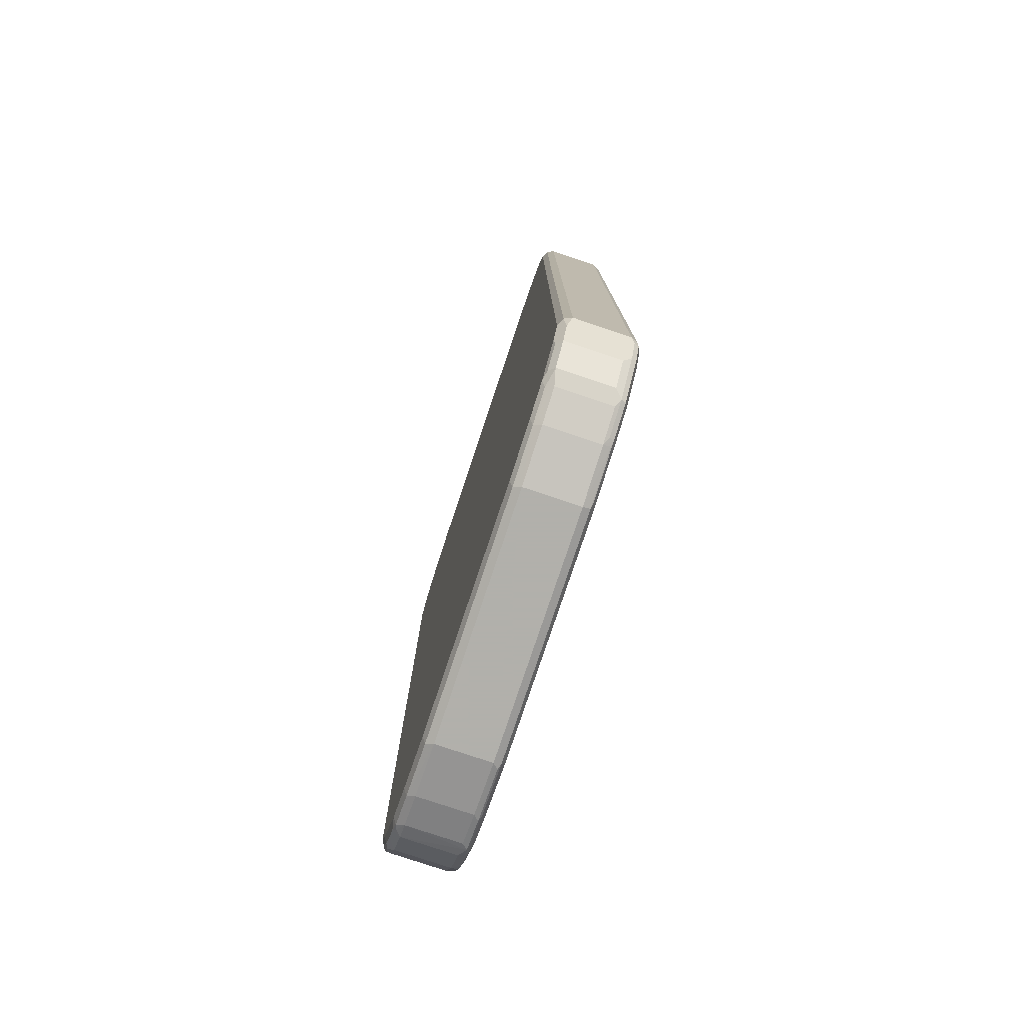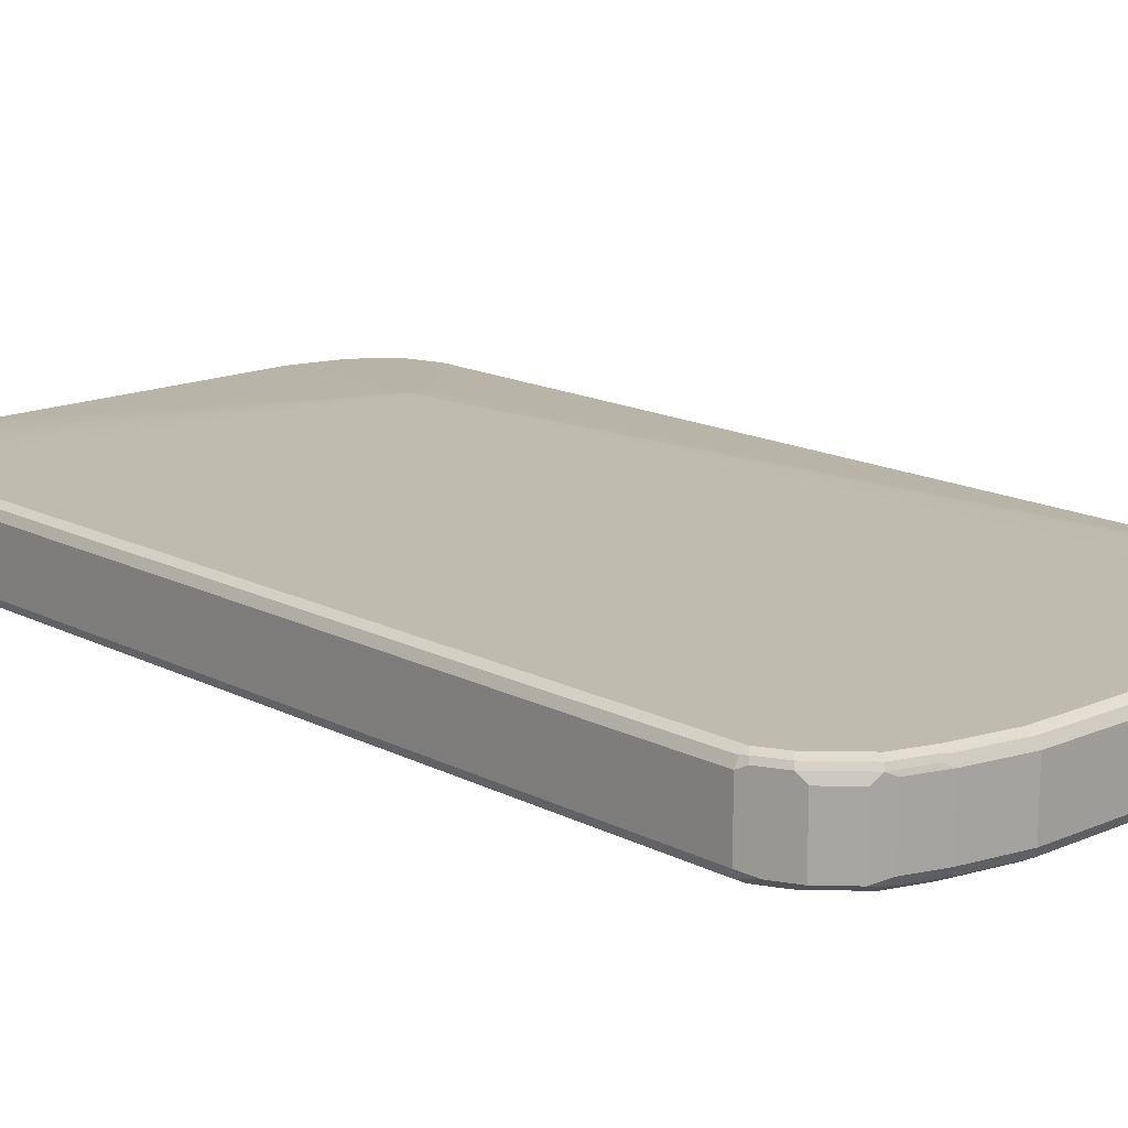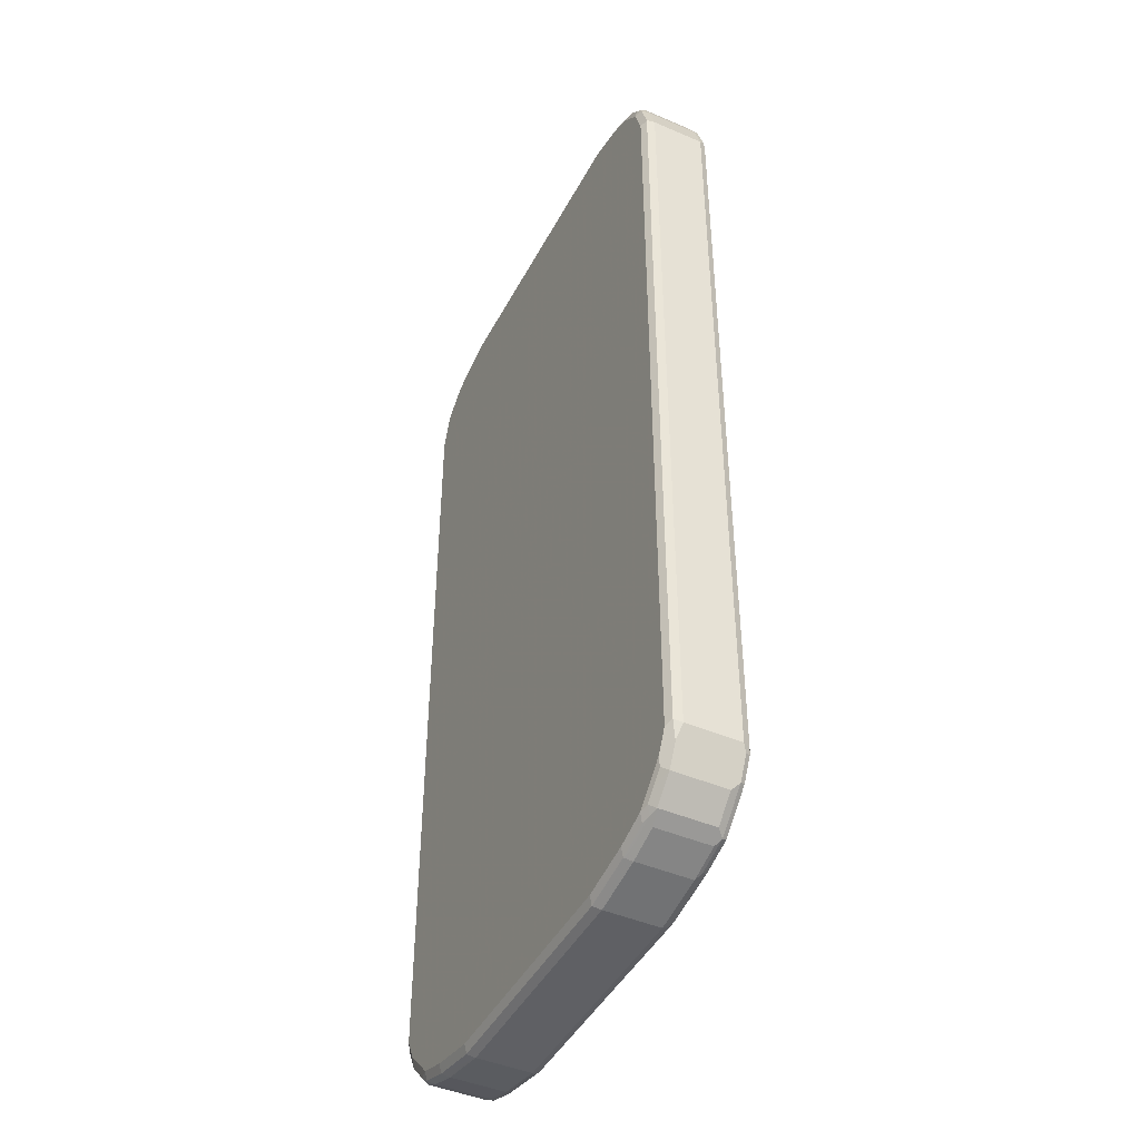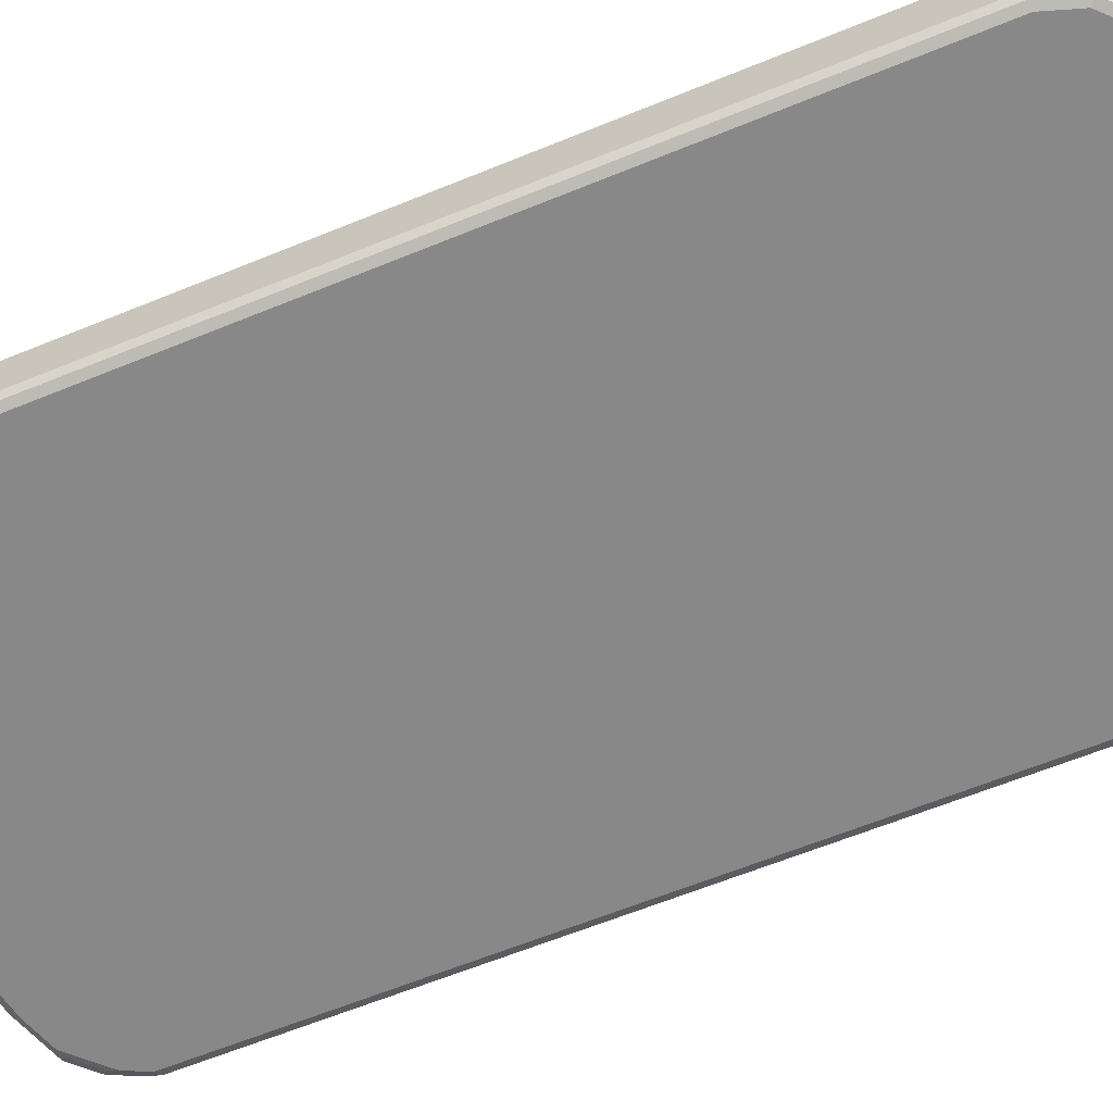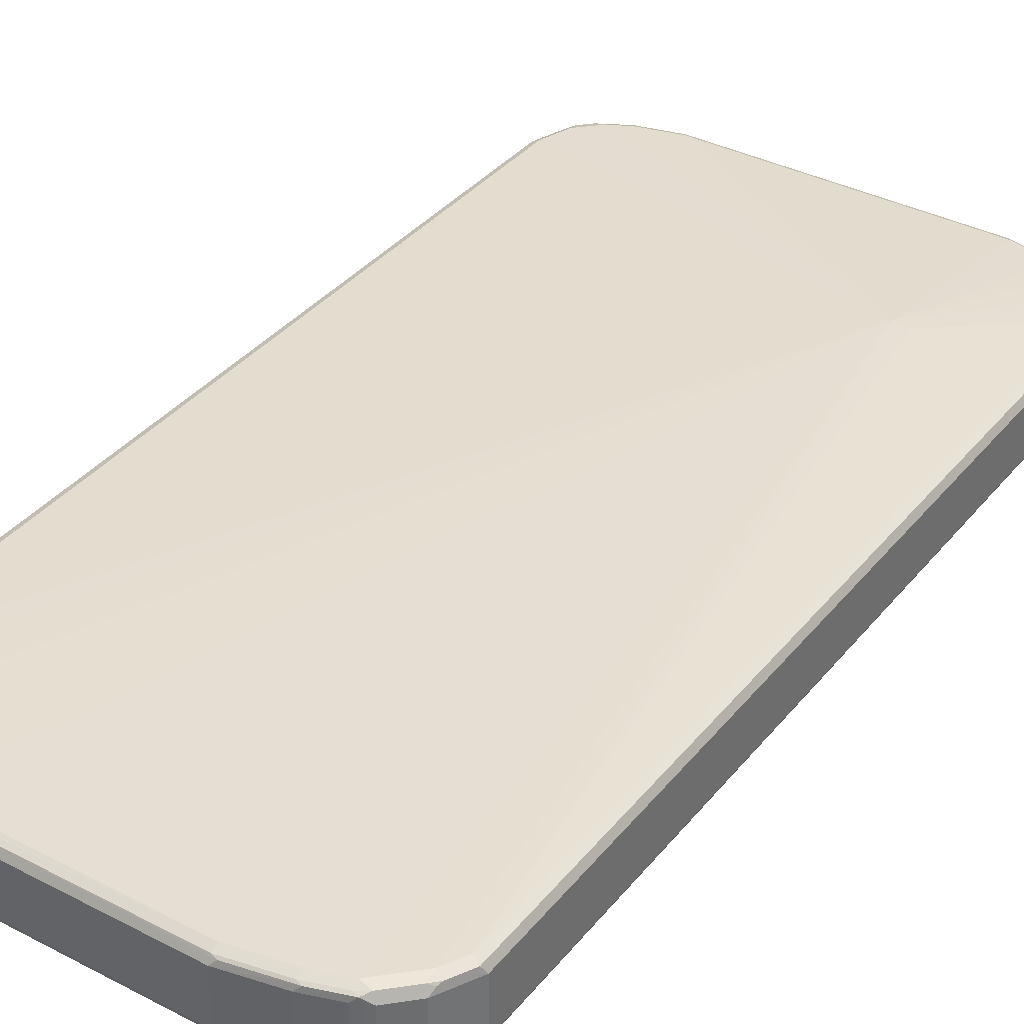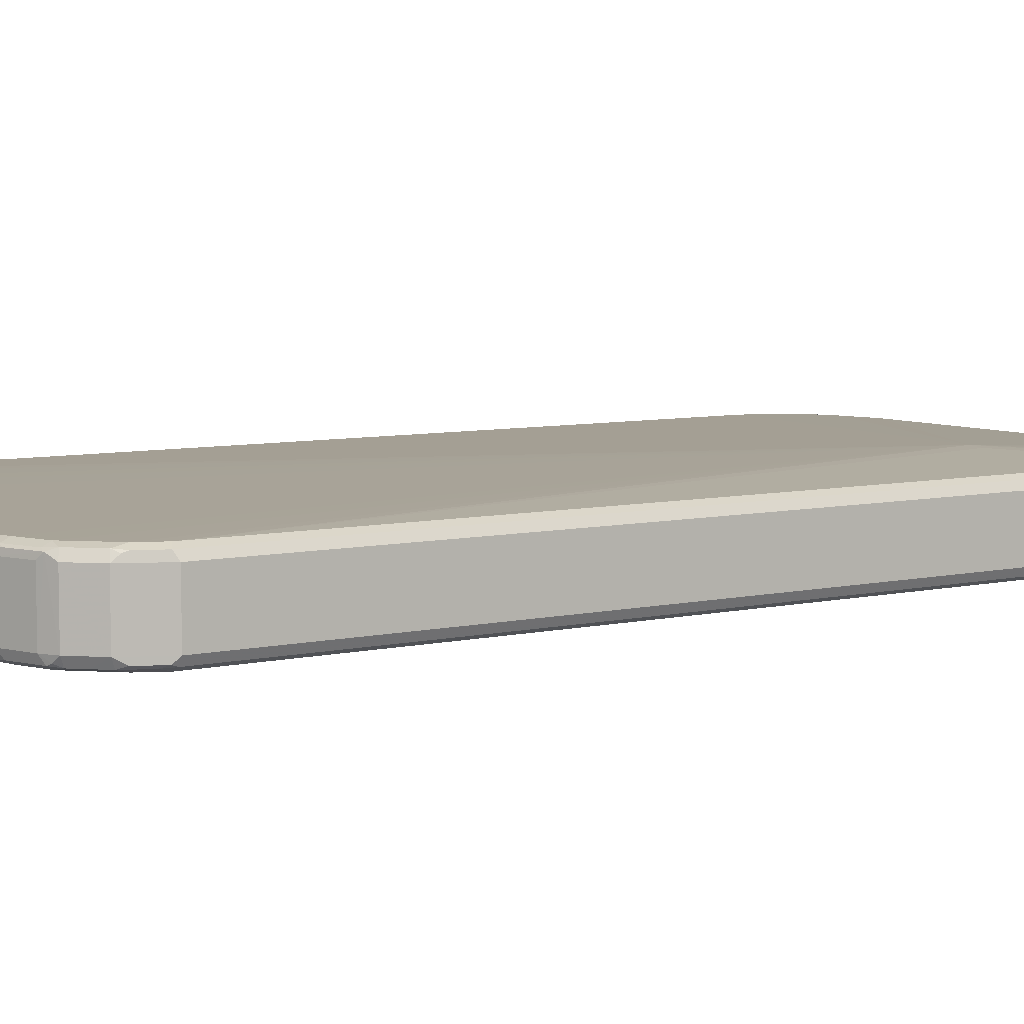
<metadata>
{"format":"obj","ext":"obj","renderer":"f3d","projection":"perspective","resolution":1024,"background":"white","views":[{"elev":-78.5,"azim":-108.5,"up":"+Y"},{"elev":15.5,"azim":-42.6,"up":"+Z"},{"elev":-44.8,"azim":-116.5,"up":"+Y"},{"elev":-62.8,"azim":112.5,"up":"+Z"},{"elev":36.5,"azim":33.9,"up":"+Z"},{"elev":6.6,"azim":55.2,"up":"+Z"}]}
</metadata>
<code>
v -0.4873 -0.7715 -0.06091
v -0.4806 -0.7648 -0.07445
v -0.4738 -0.7986 -0.06768
v -0.4873 -0.7715 0.04061
v -0.4873 0.7715 -0.06091
v -0.467 -0.7715 -0.08122
v -0.4806 0.7783 -0.07445
v -0.4535 -0.8392 -0.06768
v -0.4806 -0.785 0.04737
v -0.4806 -0.7715 0.05414
v -0.4873 0.7715 0.04061
v -0.467 0.8324 -0.06091
v -0.4467 -0.8121 -0.08122
v -0.467 0.7715 -0.08122
v -0.4603 0.8392 -0.07445
v -0.4535 -0.8392 0.03383
v -0.4433 -0.8291 -0.07784
v -0.423 -0.8494 -0.07784
v -0.4128 -0.8798 -0.06768
v -0.4771 -0.7818 0.05583
v -0.4603 -0.8256 0.04737
v -0.467 -0.7715 0.06091
v -0.4806 0.7715 0.05414
v -0.4822 0.7818 0.05076
v -0.467 0.8324 0.04061
v -0.4568 0.8478 -0.07106
v -0.4535 0.8595 -0.06091
v -0.3857 -0.873 -0.08122
v -0.4467 0.8324 -0.08122
v -0.4467 0.8553 -0.07614
v -0.4128 -0.8798 0.03383
v -0.4027 -0.8697 -0.07784
v -0.3959 -0.8832 -0.07106
v -0.3857 -0.8933 -0.06091
v -0.4568 -0.8224 0.05583
v -0.3993 -0.8865 0.04737
v -0.4163 -0.8629 0.05583
v -0.4467 -0.8121 0.06091
v 0.2538 0.5989 0.07615
v -0.467 0.7715 0.06091
v -0.4603 0.8324 0.05414
v -0.4619 0.8427 0.05076
v -0.4535 0.8595 0.04061
v -0.4332 0.8798 -0.06091
v -0.3249 -0.8933 -0.08122
v -0.379 -0.8865 -0.07445
v -0.4061 0.873 -0.08122
v -0.4264 0.8756 -0.07614
v -0.3181 -0.9068 -0.07445
v -0.335 -0.9035 -0.07106
v -0.3249 -0.9136 -0.06091
v -0.3857 -0.8933 0.04061
v -0.3384 -0.9068 0.04737
v -0.3959 -0.8832 0.05583
v -0.3857 -0.873 0.06091
v 0.2842 0.5956 0.07445
v 0.467 0.7715 0.06091
v 0.4467 0.8324 0.06091
v 0.4061 0.873 0.06091
v 0.3655 0.8933 0.06091
v 0.2842 0.9136 0.06091
v -0.2842 0.9136 0.06091
v -0.3655 0.8933 0.06091
v -0.4061 0.873 0.06091
v -0.4467 0.8324 0.06091
v -0.3249 -0.8933 0.06091
v -0.2234 -0.9136 0.06091
v 0.2234 -0.9136 0.06091
v 0.3249 -0.8933 0.06091
v 0.3857 -0.873 0.06091
v 0.4467 -0.8121 0.06091
v 0.467 -0.7715 0.06091
v -0.4492 0.8527 0.05583
v -0.429 0.873 0.05583
v -0.4332 0.8798 0.04061
v -0.4163 0.8884 -0.07106
v -0.2234 -0.9136 -0.08122
v -0.3655 0.8933 -0.08122
v -0.3857 0.8959 -0.07614
v -0.2166 -0.9271 -0.07445
v -0.2234 -0.9341 -0.06091
v -0.3249 -0.9136 0.04061
v -0.335 -0.9035 0.05583
v 0.4806 0.7648 0.05414
v 0.4603 0.8256 0.05414
v 0.4568 0.8427 0.05076
v 0.4535 0.8595 0.04737
v 0.4433 0.8494 0.05752
v 0.423 0.8697 0.05752
v 0.3824 0.89 0.05752
v 0.3756 0.9035 0.05076
v 0.3587 0.9068 0.05414
v 0.2774 0.9271 0.05414
v -0.291 0.9271 0.05414
v -0.3722 0.9068 0.05414
v -0.4128 0.8865 0.05414
v -0.2335 -0.9238 0.05583
v 0.2234 -0.9271 0.05414
v 0.3249 -0.9068 0.05414
v 0.3857 -0.8865 0.05414
v 0.4061 -0.8756 0.05583
v 0.4467 -0.835 0.05583
v 0.4603 -0.8189 0.05414
v 0.4806 -0.7783 0.05414
v -0.4213 0.8832 0.05076
v -0.3655 0.9136 0.04061
v -0.3756 0.9087 -0.07106
v 0.2234 -0.9136 -0.08122
v -0.3655 0.9068 -0.07445
v -0.2842 0.9136 -0.08122
v 0.2301 -0.9271 -0.07445
v 0.2234 -0.9341 -0.06091
v -0.2234 -0.9341 0.04061
v -0.3249 -0.9068 0.05414
v 0.4873 0.7715 0.04061
v 0.4535 0.8595 -0.05414
v 0.4332 0.8798 0.04737
v 0.467 0.8324 0.04061
v 0.4163 0.8832 0.05076
v 0.3925 0.9001 0.04737
v 0.3655 0.9136 0.04061
v 0.2842 0.9341 0.04061
v -0.2842 0.9341 0.04061
v -0.3807 0.9035 0.05076
v -0.2234 -0.9271 0.05414
v 0.2335 -0.929 0.05076
v 0.3959 -0.8884 0.05076
v 0.335 -0.9087 0.05076
v 0.4128 -0.8798 0.04061
v 0.4535 -0.8392 0.04061
v 0.4568 -0.8275 0.05076
v 0.4873 -0.7715 0.04061
v -0.3655 0.9136 -0.06091
v -0.2842 0.9341 -0.06091
v -0.2944 0.929 -0.07106
v 0.3249 -0.8933 -0.08122
v -0.2842 0.9271 -0.07445
v 0.2944 0.9238 -0.07614
v 0.2842 0.9136 -0.08122
v 0.3316 -0.9068 -0.07445
v 0.2234 -0.9341 0.04061
v 0.3249 -0.9136 -0.06091
v 0.4873 0.7715 -0.06091
v 0.4603 0.8459 -0.06768
v 0.4332 0.8798 -0.05414
v 0.467 0.8324 -0.06091
v 0.3655 0.9136 -0.06091
v 0.2842 0.9341 -0.06091
v 0.3857 -0.8933 0.04061
v 0.3857 -0.8933 -0.06091
v 0.4128 -0.8798 -0.06091
v 0.3249 -0.9136 0.04061
v 0.4535 -0.8392 -0.06091
v 0.4873 -0.7715 -0.06091
v 0.2842 0.9271 -0.07445
v 0.3857 -0.873 -0.08122
v 0.3756 0.9035 -0.07614
v 0.3655 0.8933 -0.08122
v 0.3925 -0.8865 -0.07445
v 0.4806 0.7715 -0.07445
v 0.4806 0.785 -0.06768
v 0.4568 0.8427 -0.07614
v 0.4163 0.8832 -0.07614
v 0.4196 0.8865 -0.06768
v 0.379 0.9068 -0.06768
v 0.401 -0.8832 -0.07106
v 0.4086 -0.873 -0.07614
v 0.429 -0.8527 -0.07614
v 0.4492 -0.8324 -0.07614
v 0.4619 -0.8224 -0.07106
v 0.4822 -0.7818 -0.07106
v 0.4806 -0.7715 -0.07445
v 0.4467 -0.8121 -0.08122
v 0.4061 0.873 -0.08122
v 0.467 0.7715 -0.08122
v 0.4771 0.7818 -0.07614
v 0.4467 0.8324 -0.08122
v 0.4695 -0.7918 -0.07614
v 0.467 -0.7715 -0.08122
f 1 2 3
f 1 3 8
f 1 8 16
f 1 16 21
f 1 21 9
f 1 9 4
f 1 4 11
f 1 11 5
f 1 5 7
f 1 7 2
f 2 6 3
f 2 7 14
f 2 14 6
f 3 6 13
f 3 13 8
f 4 9 10
f 4 10 23
f 4 23 11
f 5 11 25
f 5 25 12
f 5 12 15
f 5 15 7
f 6 14 29
f 6 29 47
f 6 47 78
f 6 78 110
f 6 110 139
f 6 139 158
f 6 158 174
f 6 174 177
f 6 177 175
f 6 175 179
f 6 179 173
f 6 173 156
f 6 156 136
f 6 136 108
f 6 108 77
f 6 77 45
f 6 45 28
f 6 28 13
f 7 15 29
f 7 29 14
f 8 13 17
f 8 17 18
f 8 18 32
f 8 32 19
f 8 19 31
f 8 31 16
f 9 20 10
f 9 21 35
f 9 35 20
f 10 20 22
f 10 22 40
f 10 40 23
f 11 23 24
f 11 24 42
f 11 42 25
f 12 26 15
f 12 25 43
f 12 43 27
f 12 27 26
f 13 18 17
f 13 28 32
f 13 32 18
f 15 26 30
f 15 30 29
f 16 31 36
f 16 36 21
f 19 32 33
f 19 33 34
f 19 34 52
f 19 52 36
f 19 36 31
f 20 35 38
f 20 38 22
f 21 36 54
f 21 54 37
f 21 37 35
f 22 38 39
f 22 39 40
f 23 40 65
f 23 65 41
f 23 41 42
f 23 42 24
f 25 42 43
f 26 27 30
f 27 43 75
f 27 75 44
f 27 44 48
f 27 48 30
f 28 45 49
f 28 49 46
f 28 46 33
f 28 33 32
f 29 30 48
f 29 48 47
f 33 46 49
f 33 49 50
f 33 50 51
f 33 51 34
f 34 51 82
f 34 82 52
f 35 37 38
f 36 52 82
f 36 82 53
f 36 53 54
f 37 54 55
f 37 55 38
f 38 55 39
f 39 56 57
f 39 57 58
f 39 58 59
f 39 59 60
f 39 60 61
f 39 61 62
f 39 62 63
f 39 63 64
f 39 64 65
f 39 65 40
f 39 55 66
f 39 66 67
f 39 67 68
f 39 68 69
f 39 69 70
f 39 70 71
f 39 71 72
f 39 72 56
f 41 65 73
f 41 73 42
f 42 73 43
f 43 74 75
f 43 73 74
f 44 75 76
f 44 76 48
f 45 77 80
f 45 80 49
f 47 48 78
f 48 76 107
f 48 107 79
f 48 79 78
f 49 80 81
f 49 81 51
f 49 51 50
f 51 81 113
f 51 113 82
f 53 82 83
f 53 83 54
f 54 83 66
f 54 66 55
f 56 72 57
f 57 84 85
f 57 85 58
f 57 72 104
f 57 104 84
f 58 85 86
f 58 86 87
f 58 87 88
f 58 88 89
f 58 89 59
f 59 89 60
f 60 89 90
f 60 90 91
f 60 91 92
f 60 92 93
f 60 93 61
f 61 93 94
f 61 94 62
f 62 94 63
f 63 94 95
f 63 95 96
f 63 96 64
f 64 96 74
f 64 74 65
f 65 74 73
f 66 83 97
f 66 97 67
f 67 97 68
f 68 97 98
f 68 98 99
f 68 99 69
f 69 99 100
f 69 100 70
f 70 100 101
f 70 101 102
f 70 102 71
f 71 102 103
f 71 103 104
f 71 104 72
f 74 96 105
f 74 105 75
f 75 105 106
f 75 106 76
f 76 106 107
f 77 108 111
f 77 111 80
f 78 79 109
f 78 109 137
f 78 137 110
f 79 107 109
f 80 111 112
f 80 112 81
f 81 112 141
f 81 141 113
f 82 114 83
f 82 113 114
f 83 114 125
f 83 125 97
f 84 115 118
f 84 118 87
f 84 87 85
f 84 104 132
f 84 132 115
f 85 87 86
f 87 116 145
f 87 145 117
f 87 117 89
f 87 89 88
f 87 118 146
f 87 146 144
f 87 144 116
f 89 117 119
f 89 119 91
f 89 91 90
f 91 119 117
f 91 117 120
f 91 120 121
f 91 121 92
f 92 121 122
f 92 122 93
f 93 122 123
f 93 123 94
f 94 123 95
f 95 106 124
f 95 124 105
f 95 105 96
f 95 123 106
f 97 125 98
f 98 125 126
f 98 126 128
f 98 128 99
f 99 127 100
f 99 128 127
f 100 127 101
f 101 127 129
f 101 129 130
f 101 130 102
f 102 130 131
f 102 131 103
f 103 131 104
f 104 131 132
f 105 124 106
f 106 133 107
f 106 123 134
f 106 134 133
f 107 133 134
f 107 134 135
f 107 135 109
f 108 136 140
f 108 140 111
f 109 135 137
f 110 137 138
f 110 138 139
f 111 140 112
f 112 140 142
f 112 142 152
f 112 152 141
f 113 141 126
f 113 126 125
f 113 125 114
f 115 143 146
f 115 146 118
f 115 132 154
f 115 154 143
f 116 144 164
f 116 164 145
f 117 145 147
f 117 147 121
f 117 121 120
f 121 147 148
f 121 148 122
f 122 148 134
f 122 134 123
f 126 141 128
f 127 149 150
f 127 150 151
f 127 151 129
f 127 128 152
f 127 152 149
f 128 141 152
f 129 151 153
f 129 153 130
f 130 153 154
f 130 154 132
f 130 132 131
f 134 148 135
f 135 148 155
f 135 155 137
f 136 156 159
f 136 159 140
f 137 155 138
f 138 155 148
f 138 148 157
f 138 157 158
f 138 158 139
f 140 159 150
f 140 150 142
f 142 150 149
f 142 149 152
f 143 154 172
f 143 172 160
f 143 160 161
f 143 161 144
f 143 144 146
f 144 161 176
f 144 176 162
f 144 162 163
f 144 163 164
f 145 164 147
f 147 164 165
f 147 165 157
f 147 157 148
f 150 159 166
f 150 166 151
f 151 166 167
f 151 167 168
f 151 168 153
f 153 168 169
f 153 169 170
f 153 170 171
f 153 171 154
f 154 171 172
f 156 167 159
f 156 173 168
f 156 168 167
f 157 165 164
f 157 164 163
f 157 163 158
f 158 163 174
f 159 167 166
f 160 175 176
f 160 176 161
f 160 172 179
f 160 179 175
f 162 176 175
f 162 175 177
f 162 177 163
f 163 177 174
f 168 173 169
f 169 173 179
f 169 179 178
f 169 178 171
f 169 171 170
f 171 178 172
f 172 178 179

</code>
